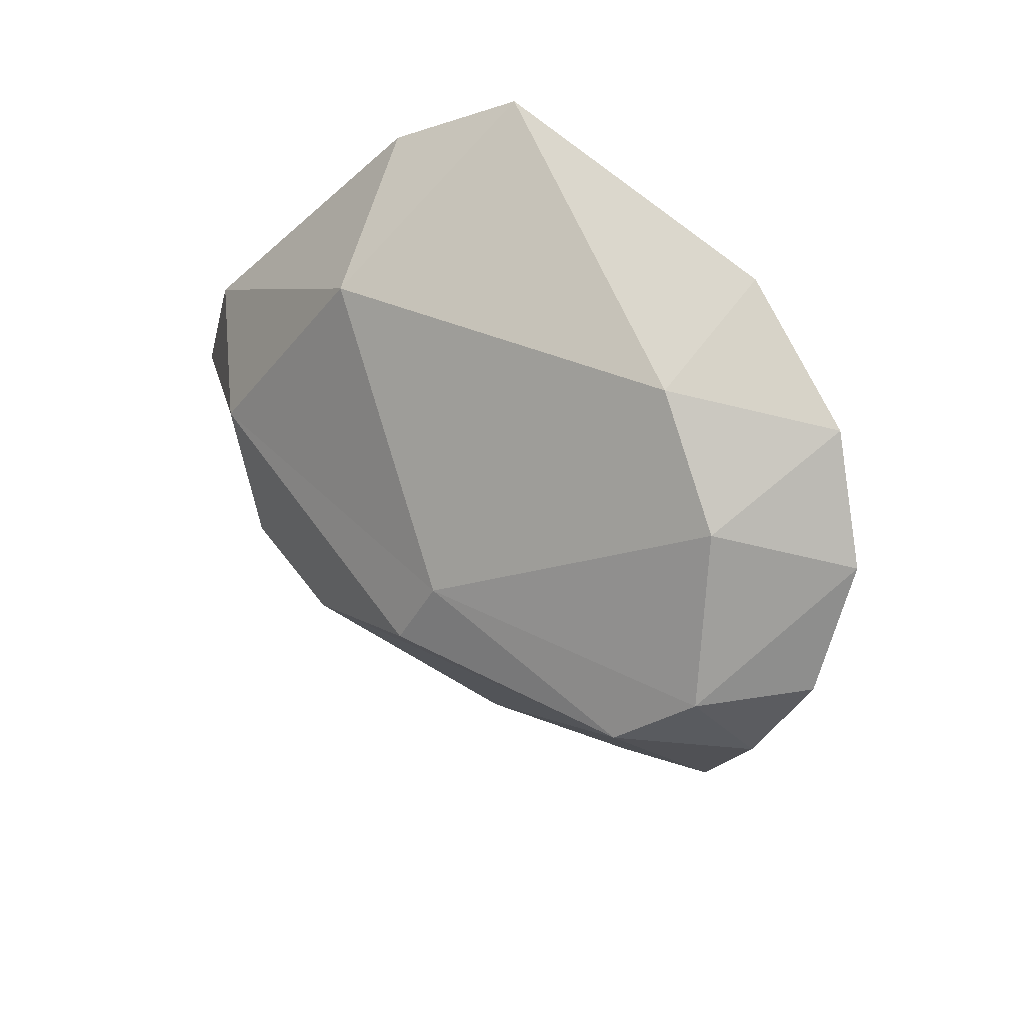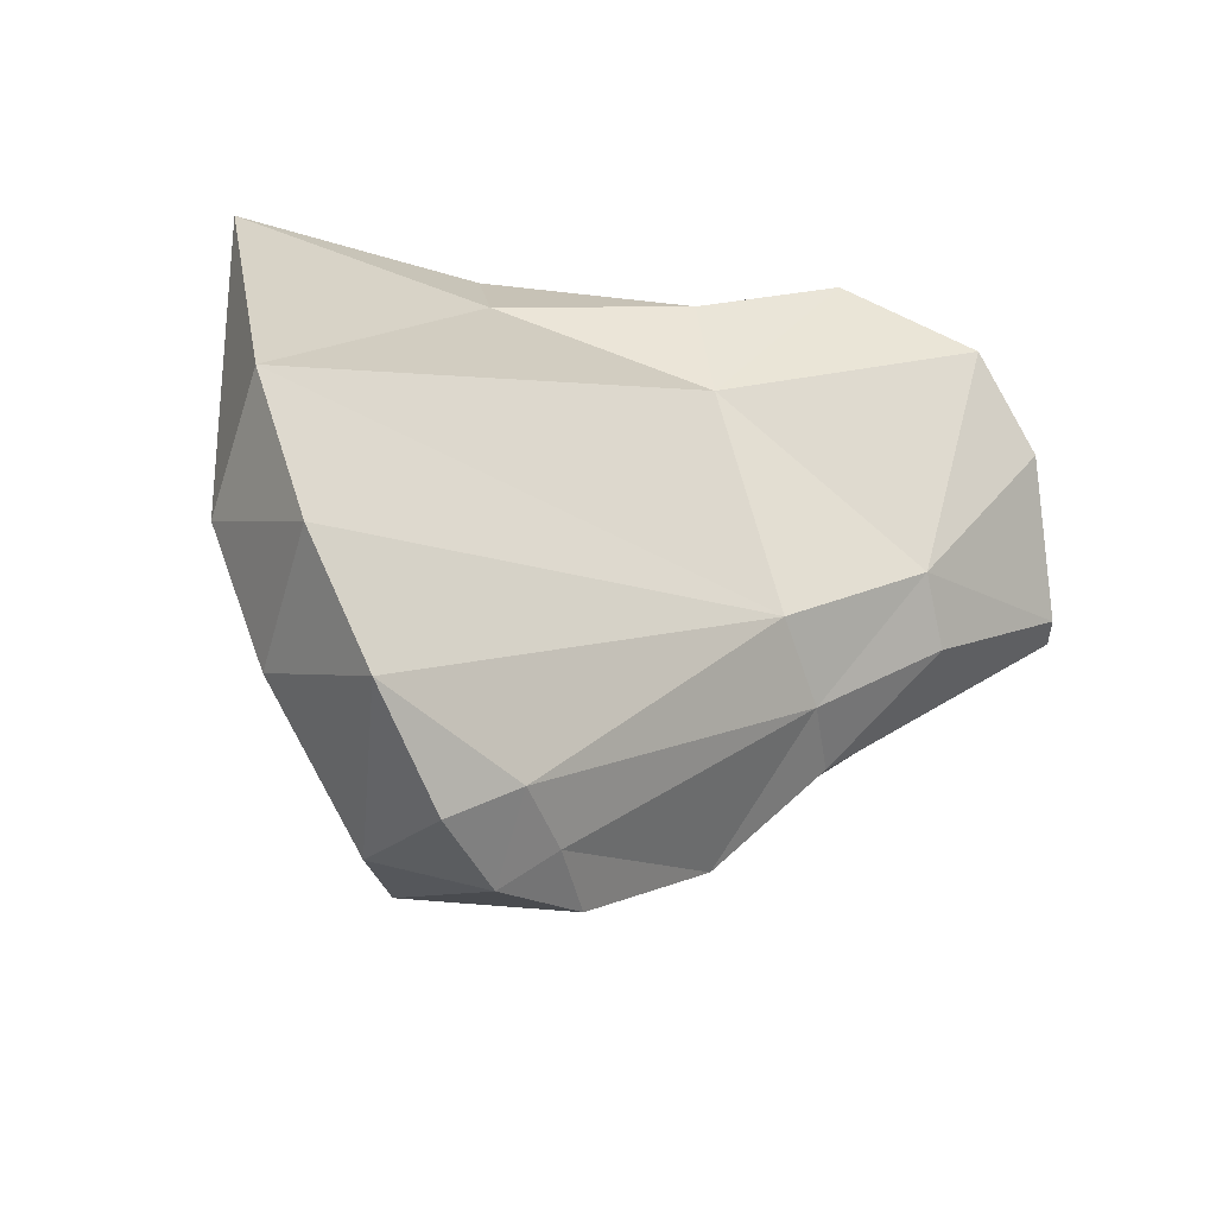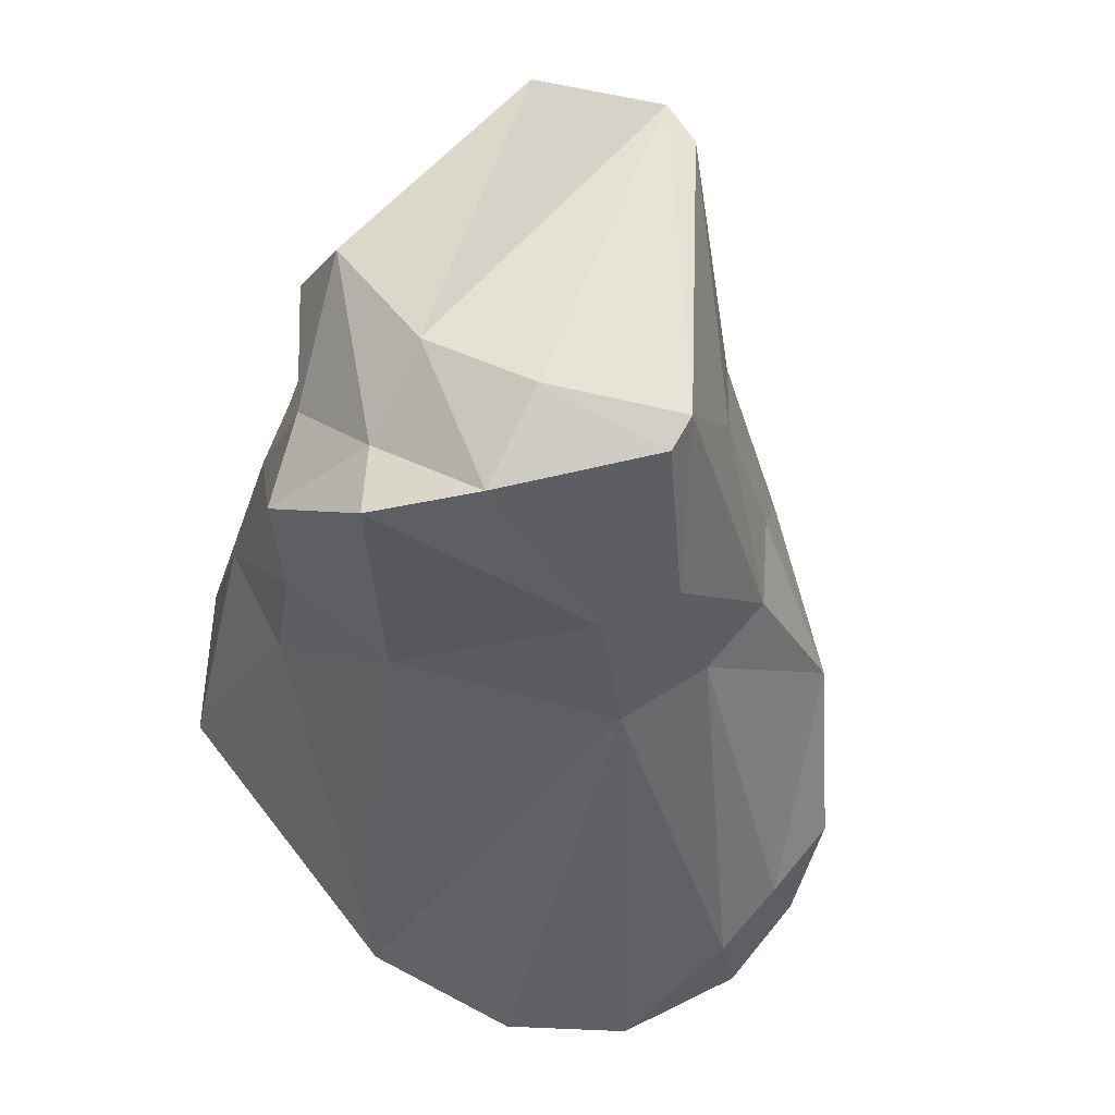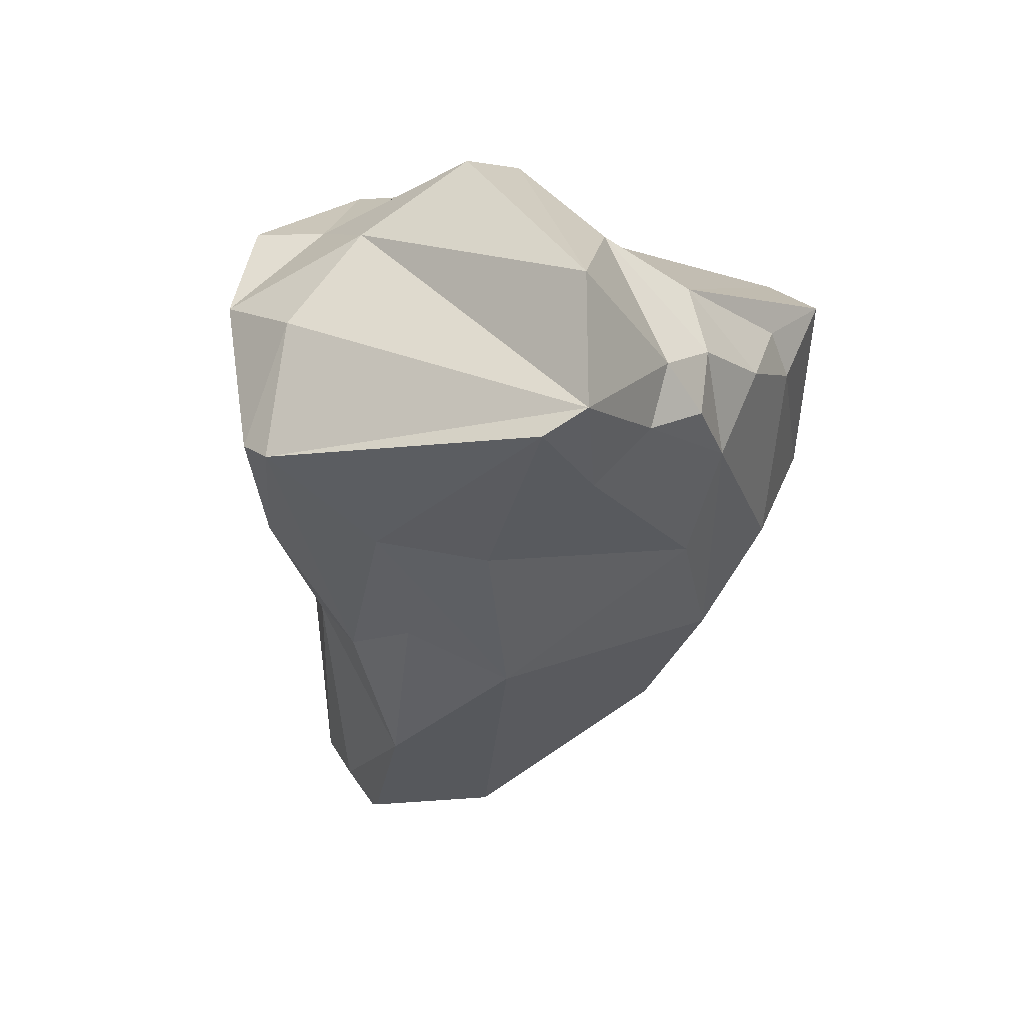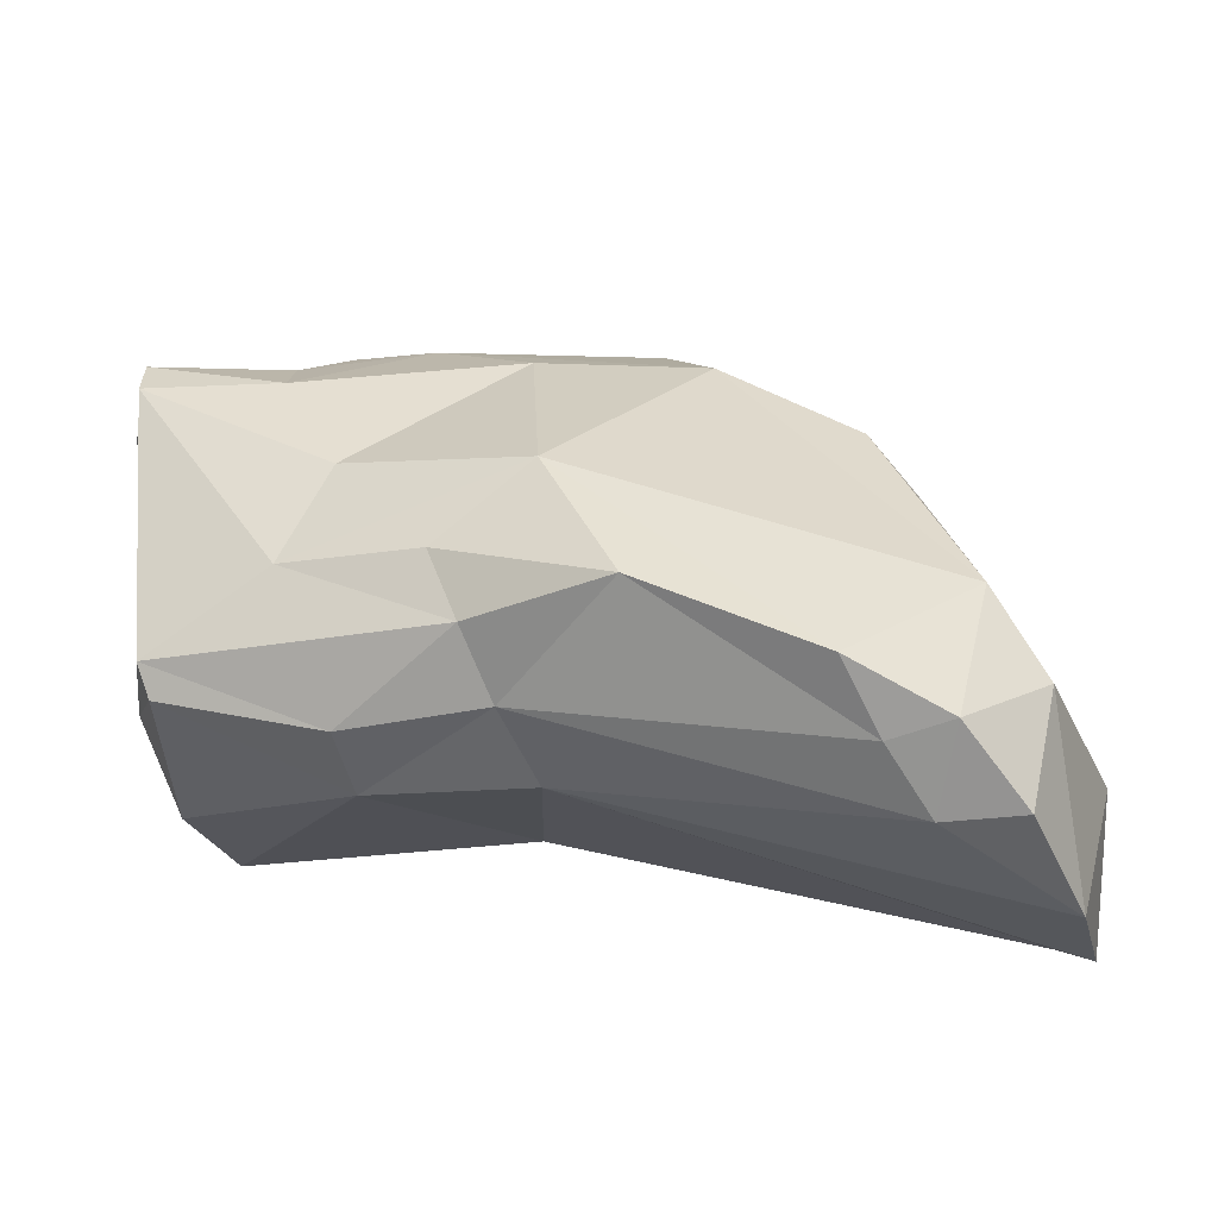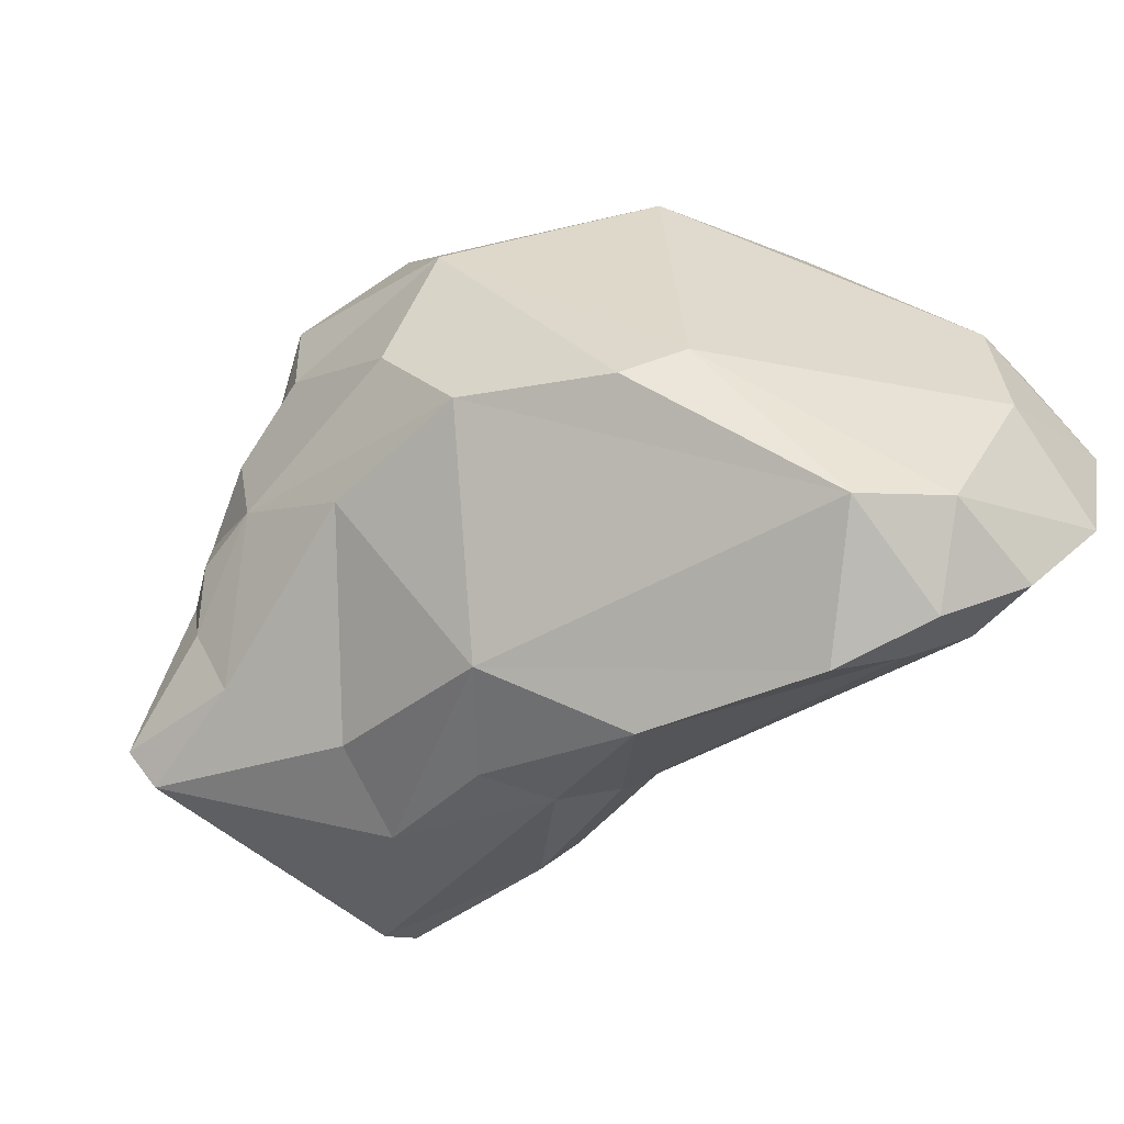
<metadata>
{"format":"obj","ext":"obj","renderer":"f3d","projection":"perspective","resolution":1024,"background":"white","views":[{"elev":-15.4,"azim":-85.4,"up":"+Z"},{"elev":-13.1,"azim":-26.3,"up":"+Z"},{"elev":-31.5,"azim":76.4,"up":"+Y"},{"elev":-10.6,"azim":108.2,"up":"+Z"},{"elev":-30.5,"azim":169.2,"up":"+Y"},{"elev":-78.4,"azim":-129.4,"up":"+Z"}]}
</metadata>
<code>
o trapezoid_rvs
v -0.00564 -0.01732 0.01397
v -0.009152 -0.01858 0.01138
v -0.008342 -0.01818 0.0146
v -0.004191 -0.01803 0.01309
v -0.001362 -0.01918 0.0134
v -0.007001 -0.01864 0.01496
v -0.005005 -0.01789 0.01234
v -0.01287 -0.02155 0.01279
v -0.007563 -0.02046 0.007417
v -0.00702 -0.01893 0.009347
v -0.01009 -0.0225 0.006132
v -0.01126 -0.02333 0.006809
v -0.01242 -0.02263 0.01629
v -0.002906 -0.01812 0.0119
v -0.003985 -0.02222 0.01561
v -0.001115 -0.01874 0.01197
v -2.2e-05 -0.02057 0.01425
v -0.01395 -0.02519 0.01629
v -0.01512 -0.02813 0.009671
v -0.0113 -0.02695 0.003743
v -0.004254 -0.02001 0.00851
v -0.003941 -0.02396 0.005821
v -0.002581 -0.01881 0.01018
v -0.01247 -0.02857 0.004128
v -0.01442 -0.02894 0.007008
v -0.008494 -0.02387 0.0163
v -0.005123 -0.02369 0.01615
v -0.001224 -0.02508 0.01597
v -0.00067 -0.0226 0.01614
v -0.000975 -0.01885 0.01068
v 6.4e-05 -0.01927 0.01149
v 0.003124 -0.02005 0.01258
v -0.01502 -0.02989 0.01188
v -0.009016 -0.02561 0.01516
v -0.01466 -0.0314 0.008937
v -0.0106 -0.02969 0.003593
v -0.008555 -0.02876 0.003451
v -0.000543 -0.02322 0.007838
v 0.000393 -0.02072 0.009054
v 0.000435 -0.02527 0.008175
v -0.005145 -0.02698 0.004535
v -0.00212 -0.02555 0.006657
v 0.000162 -0.01961 0.01018
v -0.01359 -0.03169 0.006527
v -0.01206 -0.03087 0.004507
v -0.005093 -0.02648 0.01552
v -0.002014 -0.02675 0.01632
v 0.000251 -0.0266 0.01483
v 0.001188 -0.0231 0.01573
v 0.003037 -0.02004 0.009983
v 0.001687 -0.02517 0.01423
v -0.005381 -0.02775 0.01342
v -0.004604 -0.02887 0.008963
v -0.009495 -0.02986 0.004318
v -0.01058 -0.03083 0.00516
v 0.003134 -0.02091 0.009476
v -0.002701 -0.02703 0.006592
v 0.002668 -0.02673 0.009571
v -0.003522 -0.02812 0.007517
v 0.000311 -0.02809 0.01493
v 0.00156 -0.02811 0.01298
v 0.002534 -0.02638 0.01228
v -0.001446 -0.02873 0.01016
v -0.000805 -0.02819 0.008836
v 0.002377 -0.02733 0.009885
f 1 2 3
f 4 1 5
f 6 1 3
f 1 7 2
f 6 5 1
f 7 1 4
f 8 3 2
f 9 2 10
f 2 9 11
f 2 11 12
f 8 2 12
f 10 2 7
f 3 13 6
f 8 13 3
f 5 14 4
f 14 7 4
f 5 6 15
f 5 16 14
f 17 16 5
f 15 17 5
f 15 6 13
f 14 10 7
f 18 8 19
f 13 8 18
f 8 12 19
f 20 11 9
f 9 21 22
f 20 9 22
f 10 23 9
f 23 21 9
f 14 23 10
f 20 12 11
f 24 12 20
f 12 25 19
f 25 12 24
f 13 18 26
f 13 26 27
f 15 13 27
f 23 14 16
f 27 28 15
f 28 29 15
f 15 29 17
f 16 30 23
f 30 16 31
f 17 31 16
f 17 29 32
f 32 31 17
f 18 19 33
f 34 18 33
f 34 26 18
f 19 35 33
f 25 35 19
f 36 20 37
f 24 20 36
f 20 22 37
f 38 22 21
f 39 21 23
f 21 39 38
f 40 22 38
f 22 41 37
f 42 41 22
f 42 22 40
f 43 23 30
f 43 39 23
f 44 24 45
f 24 44 25
f 45 24 36
f 25 44 35
f 26 34 46
f 46 27 26
f 46 47 27
f 47 28 27
f 28 48 49
f 28 47 48
f 29 28 49
f 49 32 29
f 30 31 43
f 32 50 31
f 50 43 31
f 51 50 32
f 32 49 51
f 34 33 52
f 33 35 53
f 53 52 33
f 52 46 34
f 44 53 35
f 36 37 54
f 55 45 36
f 55 36 54
f 37 41 54
f 56 38 39
f 56 40 38
f 43 50 39
f 50 56 39
f 57 42 40
f 56 58 40
f 58 57 40
f 59 54 41
f 41 42 57
f 41 57 59
f 45 55 44
f 55 53 44
f 52 47 46
f 60 48 47
f 52 60 47
f 61 48 60
f 48 61 51
f 51 49 48
f 50 62 58
f 62 50 51
f 50 58 56
f 62 51 61
f 52 53 63
f 63 60 52
f 59 53 55
f 63 53 59
f 59 55 54
f 59 57 64
f 57 58 64
f 65 58 62
f 58 65 64
f 63 59 64
f 63 61 60
f 65 62 61
f 61 63 65
f 64 65 63

</code>
